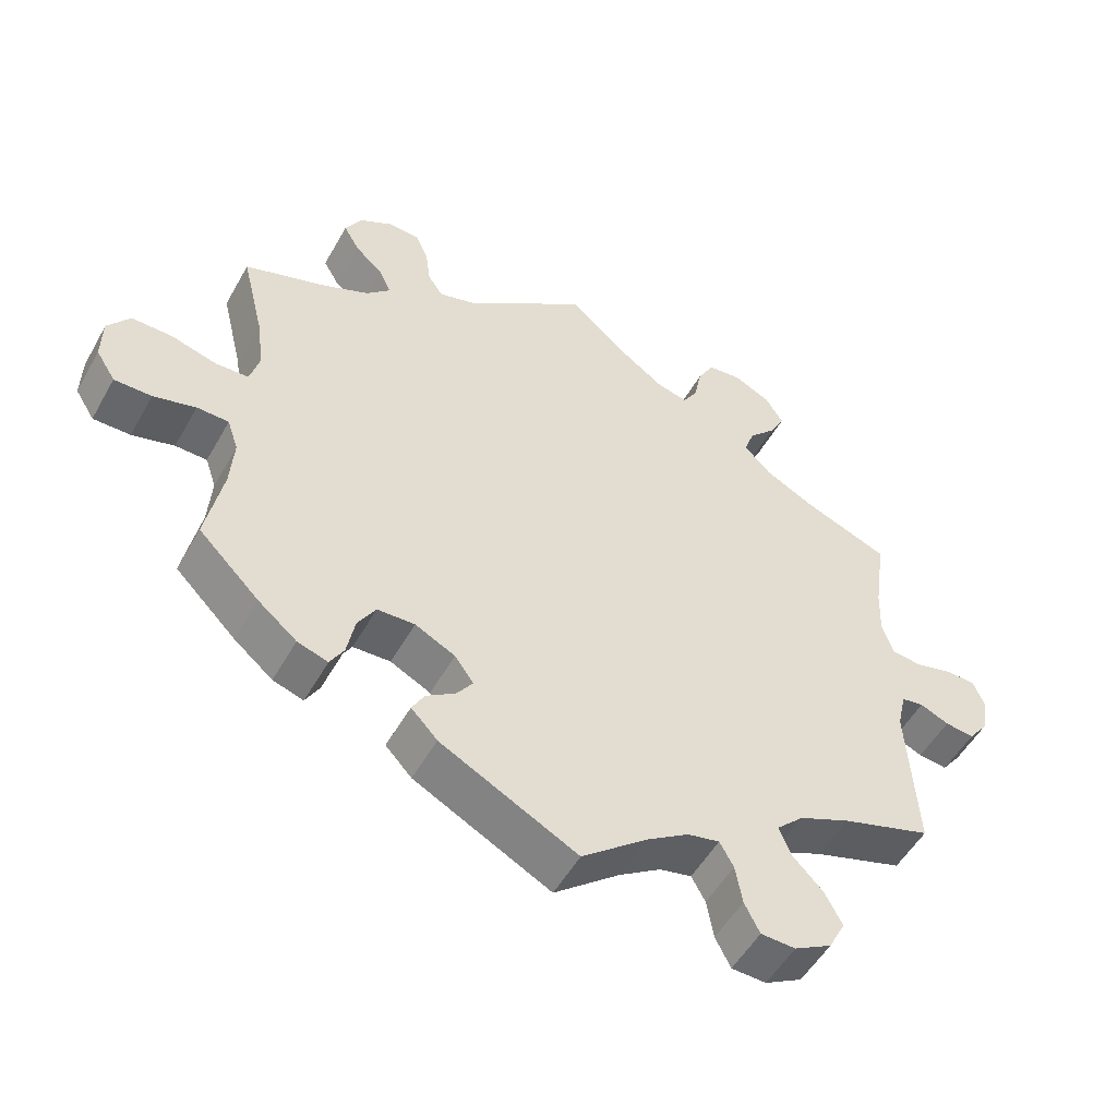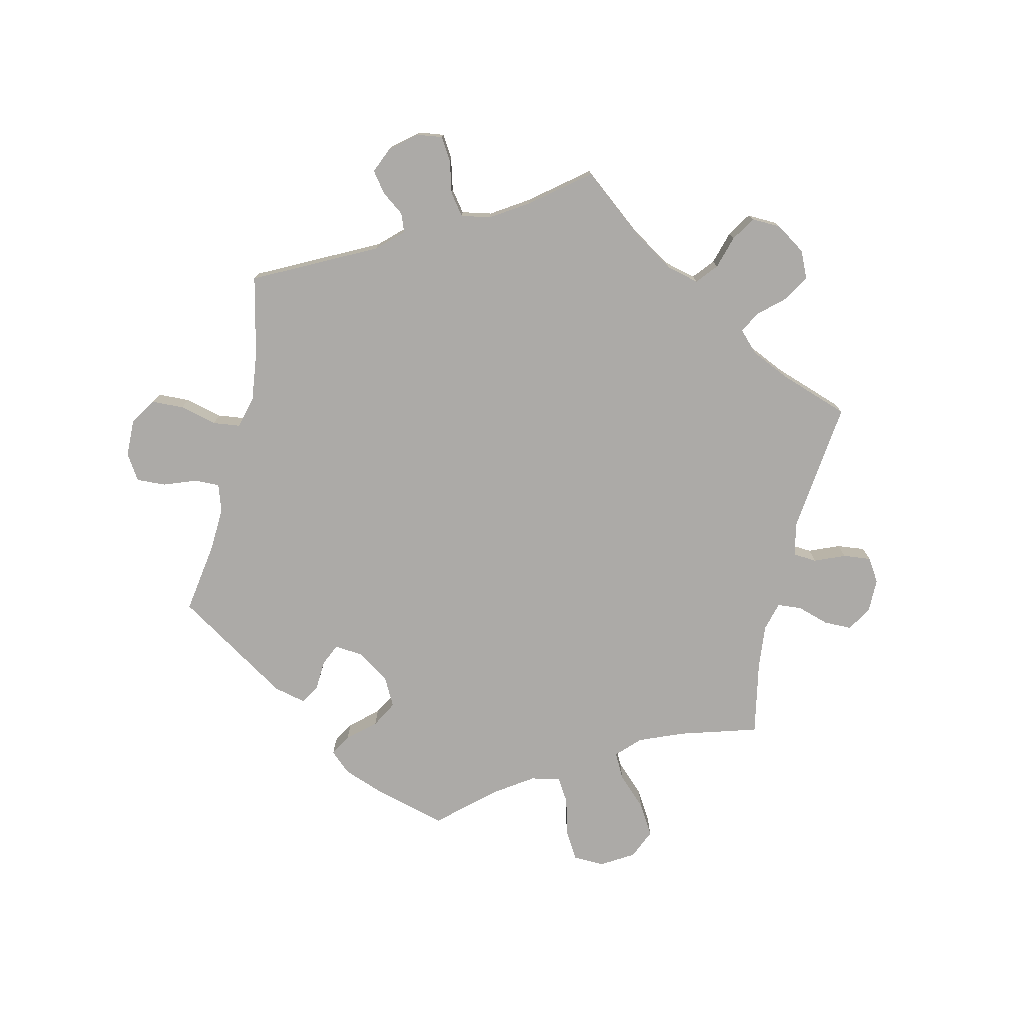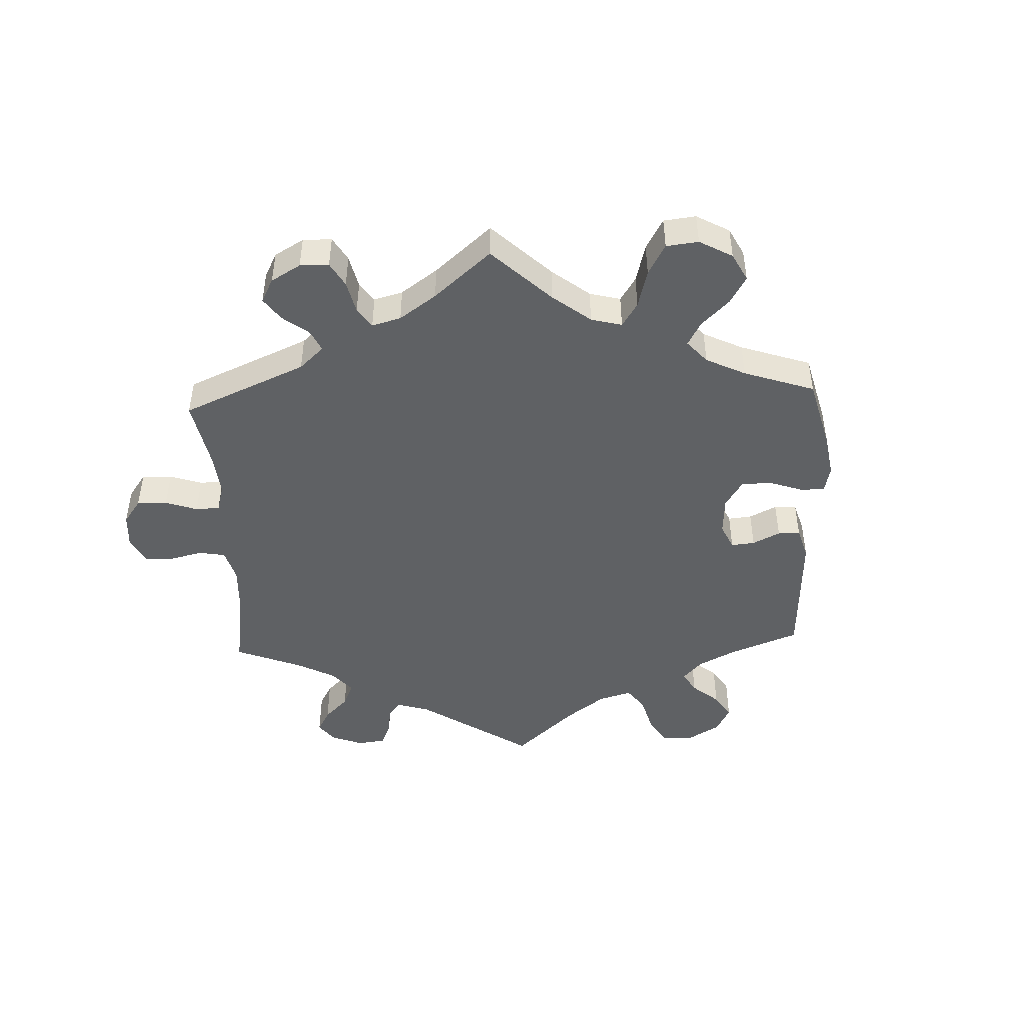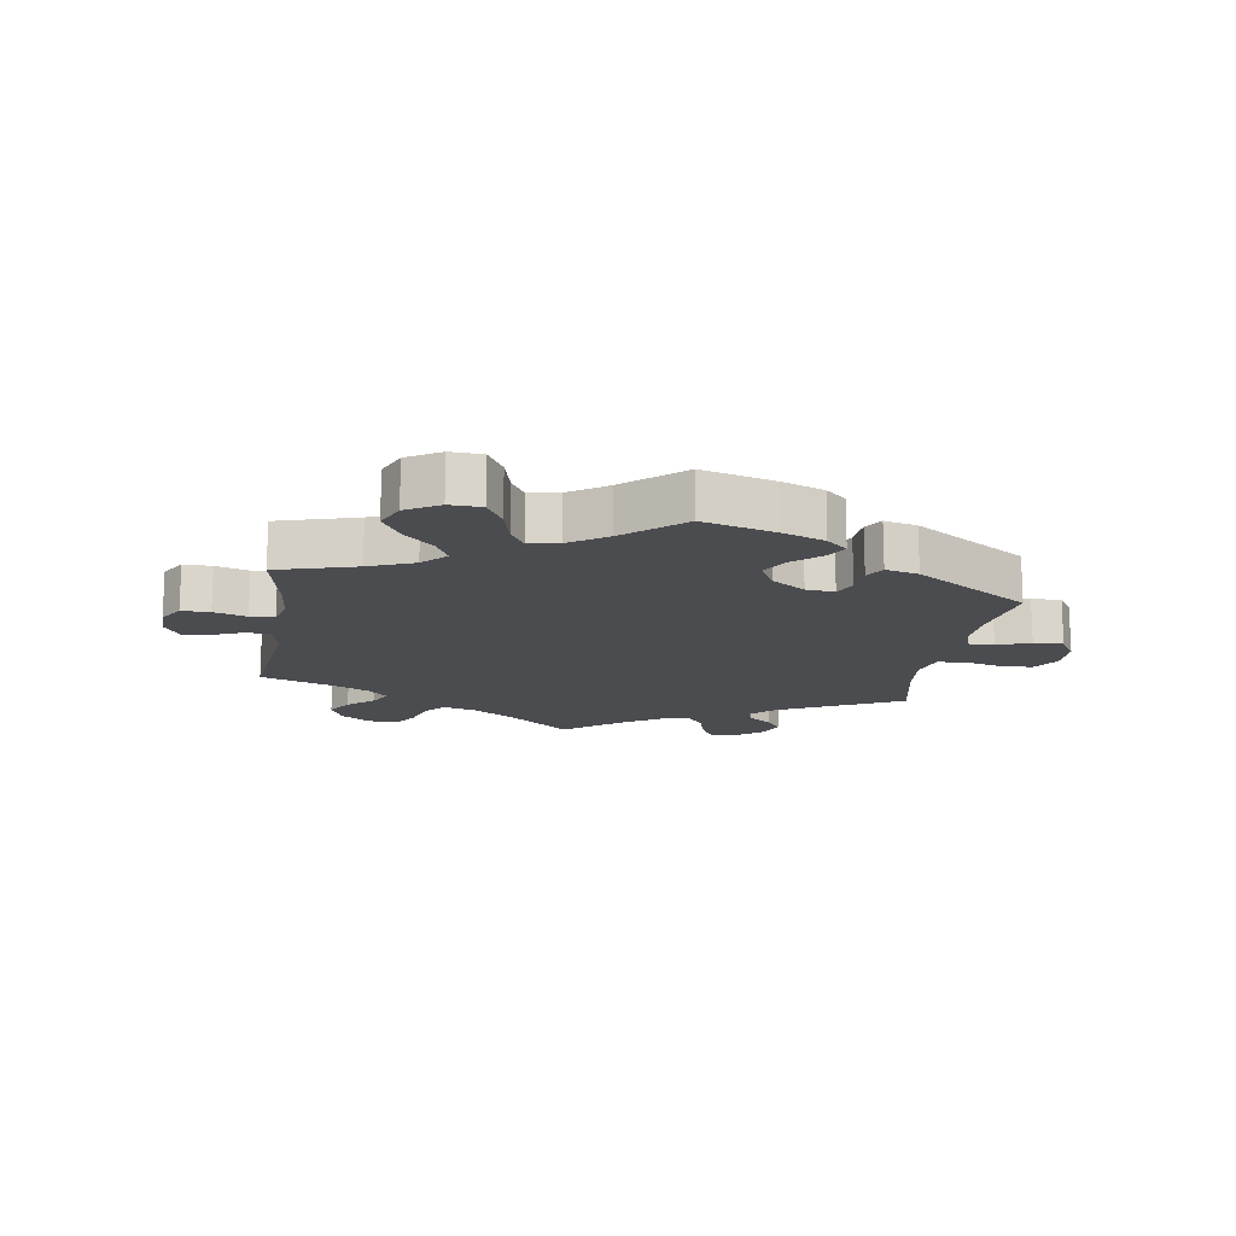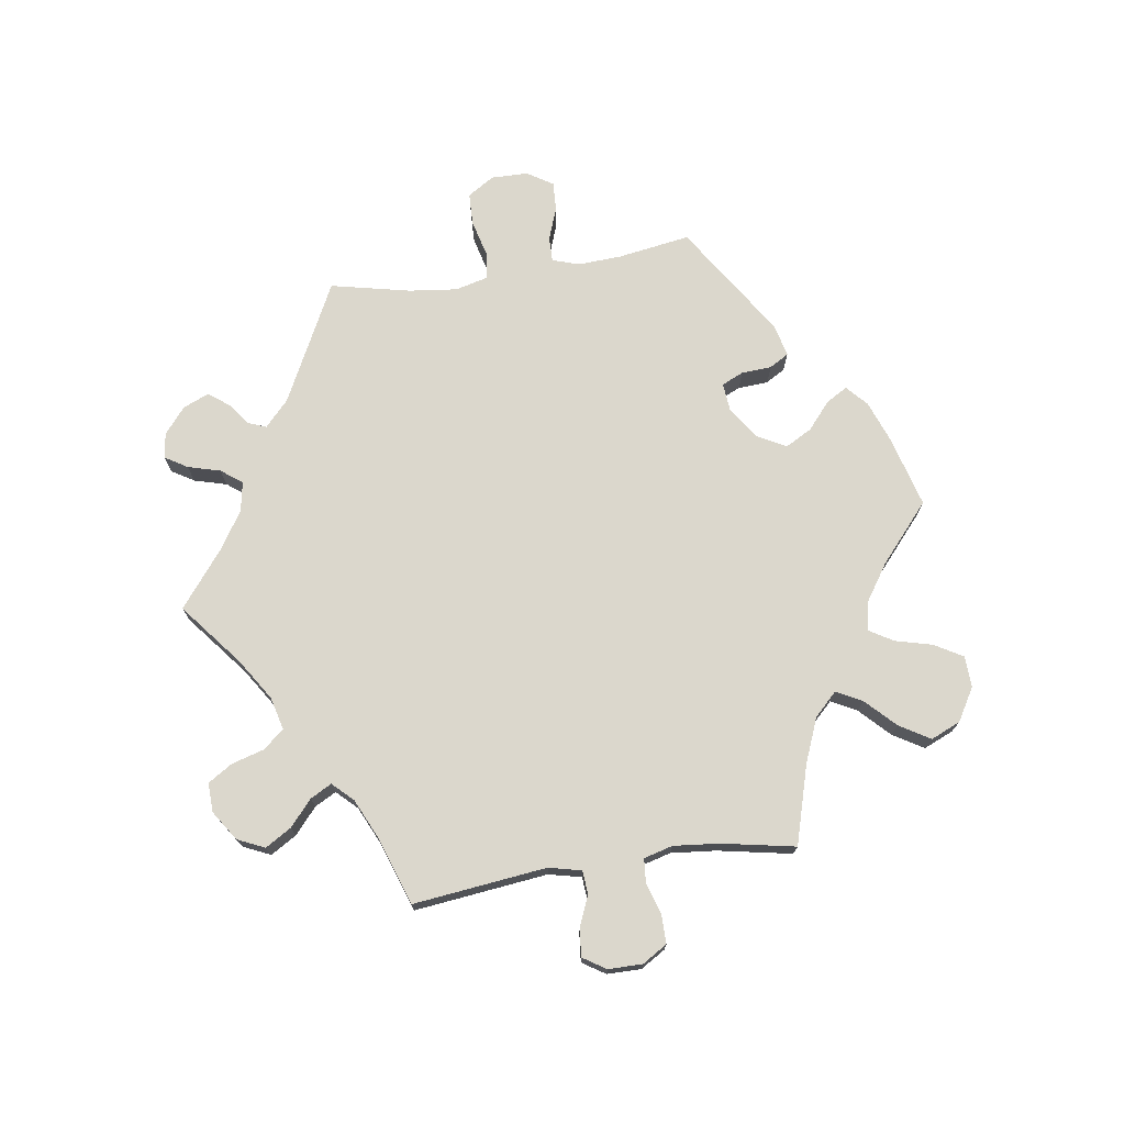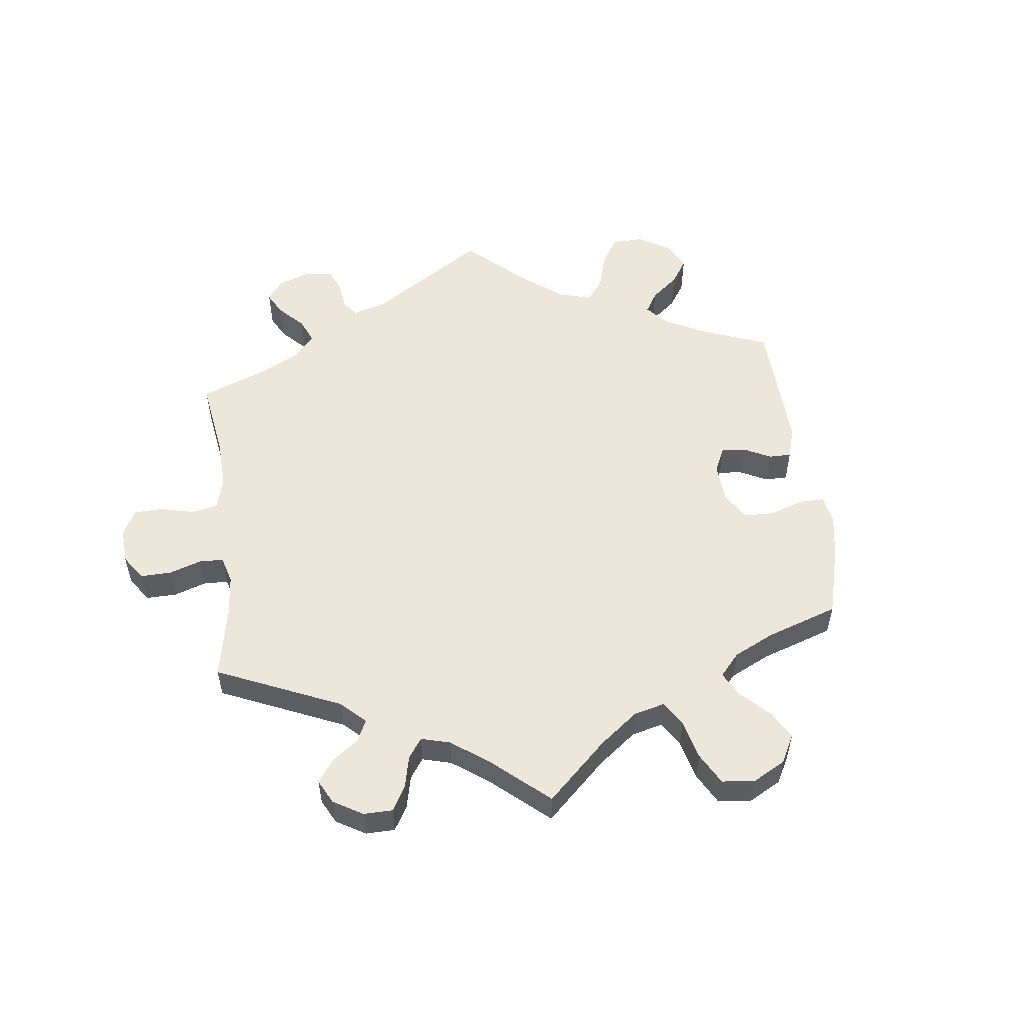
<metadata>
{"format":"obj","ext":"obj","renderer":"f3d","projection":"perspective","resolution":1024,"background":"white","views":[{"elev":-52.2,"azim":151.2,"up":"+Z"},{"elev":-76.1,"azim":-72.9,"up":"+Y"},{"elev":-46.2,"azim":62.6,"up":"+Y"},{"elev":-15.2,"azim":111.0,"up":"+Y"},{"elev":73.1,"azim":21.5,"up":"+Y"},{"elev":54.0,"azim":53.1,"up":"+Y"}]}
</metadata>
<code>
v 0.318 0.07 -0.364
v 0.713 0.07 -0.04
v 0.68 0.07 0.066
v 0.179 0.07 0.487
v 0.333 0.07 0.453
v -0.537 0.07 -0.032
v 0.351 0.07 0.382
v -0.194 0.07 0.489
v -0.674 0.07 0.081
v -0.095 0.07 -0.543
v 0.316 0.07 0.417
v -0.226 0.07 0.578
v 0.57 0.07 -0.067
v -0.408 0.07 -0.351
v -0.253 0.07 -0.63
v 0.494 0.07 0.1
v 0.449 0.07 -0.397
v -0.357 0.07 -0.602
v 0.712 0.07 0.023
v -0.215 0.07 0.523
v 0.254 0.07 0.503
v 0 0.07 -0.62
v 0.397 0.07 0.531
v 0 0.07 0.62
v 0.508 0.07 0.049
v -0.341 0.07 0.395
v -0.69 0.07 0.042
v 0.505 0.07 0.179
v 0.176 0.07 -0.418
v -0.201 0.07 -0.494
v 0.685 0.07 -0.084
v -0.155 0.07 -0.504
v 0.393 0.07 -0.443
v 0.419 0.07 0.351
v -0.312 0.07 -0.464
v 0.329 0.07 -0.422
v -0.303 0.07 -0.632
v -0.537 0.07 -0.31
v -0.317 0.07 0.477
v 0.374 0.07 0.491
v -0.52 0.07 0.192
v -0.517 0.07 0.12
v -0.537 0.07 0.31
v -0.653 0.07 -0.05
v 0.374 0.07 0.573
v 0.349 0.07 -0.457
v -0.381 0.07 -0.556
v 0.238 0.07 -0.319
v -0.299 0.07 0.627
v -0.149 0.07 0.5
v 0.621 0.07 0.065
v -0.334 0.07 -0.383
v -0.378 0.07 0.56
v 0.325 0.07 0.601
v -0.356 0.07 0.518
v 0.292 0.07 -0.321
v 0.513 0.07 -0.188
v 0.508 0.07 -0.115
v -0.524 0.07 -0.088
v -0.294 0.07 -0.422
v 0.537 0.07 -0.31
v -0.25 0.07 0.622
v -0.569 0.07 -0.027
v -0.302 0.07 0.435
v 0.218 0.07 -0.446
v 0.18 0.07 -0.348
v 0.631 0.07 -0.084
v -0.091 0.07 0.541
v 0.537 0.07 0.31
v -0.631 0.07 0.082
v 0.153 0.07 -0.386
v -0.413 0.07 0.358
v -0.221 0.07 -0.53
v 0.28 0.07 0.599
v -0.356 0.07 -0.509
v -0.611 0.07 -0.045
v 0.524 0.07 -0.068
v 0.556 0.07 0.047
v 0.261 0.07 0.557
v -0.352 0.07 0.601
v -0.681 0.07 -0.013
v 0.232 0.07 0.471
v -0.231 0.07 -0.587
v 0.198 0.07 -0.518
v -0.577 0.07 0.068
v 0.236 0.07 -0.478
v -0.534 0.07 0.073
v 0.318 -0 -0.364
v 0.713 -0 -0.04
v 0.68 -0 0.066
v 0.179 -0 0.487
v 0.333 -0 0.453
v -0.537 -0 -0.032
v 0.351 -0 0.382
v -0.194 -0 0.489
v -0.674 -0 0.081
v -0.095 -0 -0.543
v 0.316 -0 0.417
v -0.226 -0 0.578
v 0.57 -0 -0.067
v -0.408 -0 -0.351
v -0.253 -0 -0.63
v 0.494 -0 0.1
v 0.449 -0 -0.397
v -0.357 -0 -0.602
v 0.712 -0 0.023
v -0.215 -0 0.523
v 0.254 -0 0.503
v 0 -0 -0.62
v 0.397 -0 0.531
v 0 -0 0.62
v 0.508 -0 0.049
v -0.341 -0 0.395
v -0.69 -0 0.042
v 0.505 -0 0.179
v 0.176 -0 -0.418
v -0.201 -0 -0.494
v 0.685 -0 -0.084
v -0.155 -0 -0.504
v 0.393 -0 -0.443
v 0.419 -0 0.351
v -0.312 -0 -0.464
v 0.329 -0 -0.422
v -0.303 -0 -0.632
v -0.537 -0 -0.31
v -0.317 -0 0.477
v 0.374 -0 0.491
v -0.52 -0 0.192
v -0.517 -0 0.12
v -0.537 -0 0.31
v -0.653 -0 -0.05
v 0.374 -0 0.573
v 0.349 -0 -0.457
v -0.381 -0 -0.556
v 0.238 -0 -0.319
v -0.299 -0 0.627
v -0.149 -0 0.5
v 0.621 -0 0.065
v -0.334 -0 -0.383
v -0.378 -0 0.56
v 0.325 -0 0.601
v -0.356 -0 0.518
v 0.292 -0 -0.321
v 0.513 -0 -0.188
v 0.508 -0 -0.115
v -0.524 -0 -0.088
v -0.294 -0 -0.422
v 0.537 -0 -0.31
v -0.25 -0 0.622
v -0.569 -0 -0.027
v -0.302 -0 0.435
v 0.218 -0 -0.446
v 0.18 -0 -0.348
v 0.631 -0 -0.084
v -0.091 -0 0.541
v 0.537 -0 0.31
v -0.631 -0 0.082
v 0.153 -0 -0.386
v -0.413 -0 0.358
v -0.221 -0 -0.53
v 0.28 -0 0.599
v -0.356 -0 -0.509
v -0.611 -0 -0.045
v 0.524 -0 -0.068
v 0.556 -0 0.047
v 0.261 -0 0.557
v -0.352 -0 0.601
v -0.681 -0 -0.013
v 0.232 -0 0.471
v -0.231 -0 -0.587
v 0.198 -0 -0.518
v -0.577 -0 0.068
v 0.236 -0 -0.478
v -0.534 -0 0.073
f 34 69 28
f 7 34 28 16
f 11 7 16 25
f 45 23 40 5
f 45 5 11
f 54 45 11
f 21 79 74 54
f 82 21 54 11
f 4 82 11 25
f 68 24 4 25
f 49 62 12 20
f 49 20 8
f 80 49 8
f 39 55 53 80
f 64 39 80 8
f 26 64 8 50
f 41 43 72
f 42 41 72 26
f 87 42 26 50
f 27 9 70 85
f 27 85 87
f 81 27 87
f 63 76 44 81
f 63 81 87
f 6 63 87 50
f 14 38 59
f 52 14 59 6
f 60 52 6 50
f 18 47 75 35
f 18 35 60
f 37 18 60
f 73 83 15 37
f 30 73 37 60
f 32 30 60 50
f 86 84 22 10
f 29 65 86 10
f 71 29 10 32
f 66 71 32 50
f 33 46 36 1
f 33 1 56
f 57 61 17 33
f 58 57 33 56
f 77 58 56 48
f 2 31 67 13
f 2 13 77
f 19 2 77
f 78 51 3 19
f 25 78 19 77
f 48 66 50 68
f 25 77 48 68
f 115 156 121
f 103 115 121 94
f 112 103 94 98
f 92 127 110 132
f 98 92 132
f 98 132 141
f 141 161 166 108
f 98 141 108 169
f 112 98 169 91
f 112 91 111 155
f 107 99 149 136
f 95 107 136
f 95 136 167
f 167 140 142 126
f 95 167 126 151
f 137 95 151 113
f 159 130 128
f 113 159 128 129
f 137 113 129 174
f 172 157 96 114
f 174 172 114
f 174 114 168
f 168 131 163 150
f 174 168 150
f 137 174 150 93
f 146 125 101
f 93 146 101 139
f 137 93 139 147
f 122 162 134 105
f 147 122 105
f 147 105 124
f 124 102 170 160
f 147 124 160 117
f 137 147 117 119
f 97 109 171 173
f 97 173 152 116
f 119 97 116 158
f 137 119 158 153
f 88 123 133 120
f 143 88 120
f 120 104 148 144
f 143 120 144 145
f 135 143 145 164
f 100 154 118 89
f 164 100 89
f 164 89 106
f 106 90 138 165
f 164 106 165 112
f 155 137 153 135
f 155 135 164 112
f 28 115 103 16
f 16 103 112 25
f 25 112 165 78
f 78 165 138 51
f 51 138 90 3
f 3 90 106 19
f 19 106 89 2
f 2 89 118 31
f 31 118 154 67
f 67 154 100 13
f 13 100 164 77
f 77 164 145 58
f 58 145 144 57
f 57 144 148 61
f 61 148 104 17
f 17 104 120 33
f 33 120 133 46
f 46 133 123 36
f 36 123 88 1
f 1 88 143 56
f 56 143 135 48
f 48 135 153 66
f 66 153 158 71
f 71 158 116 29
f 29 116 152 65
f 65 152 173 86
f 86 173 171 84
f 84 171 109 22
f 22 109 97 10
f 10 97 119 32
f 32 119 117 30
f 30 117 160 73
f 73 160 170 83
f 83 170 102 15
f 15 102 124 37
f 37 124 105 18
f 18 105 134 47
f 47 134 162 75
f 75 162 122 35
f 35 122 147 60
f 60 147 139 52
f 52 139 101 14
f 14 101 125 38
f 38 125 146 59
f 59 146 93 6
f 6 93 150 63
f 63 150 163 76
f 76 163 131 44
f 44 131 168 81
f 81 168 114 27
f 27 114 96 9
f 9 96 157 70
f 70 157 172 85
f 85 172 174 87
f 87 174 129 42
f 42 129 128 41
f 41 128 130 43
f 43 130 159 72
f 72 159 113 26
f 26 113 151 64
f 64 151 126 39
f 39 126 142 55
f 55 142 140 53
f 53 140 167 80
f 80 167 136 49
f 49 136 149 62
f 62 149 99 12
f 12 99 107 20
f 20 107 95 8
f 8 95 137 50
f 50 137 155 68
f 68 155 111 24
f 24 111 91 4
f 4 91 169 82
f 82 169 108 21
f 21 108 166 79
f 79 166 161 74
f 74 161 141 54
f 54 141 132 45
f 45 132 110 23
f 23 110 127 40
f 40 127 92 5
f 5 92 98 11
f 11 98 94 7
f 7 94 121 34
f 34 121 156 69
f 69 156 115 28

</code>
